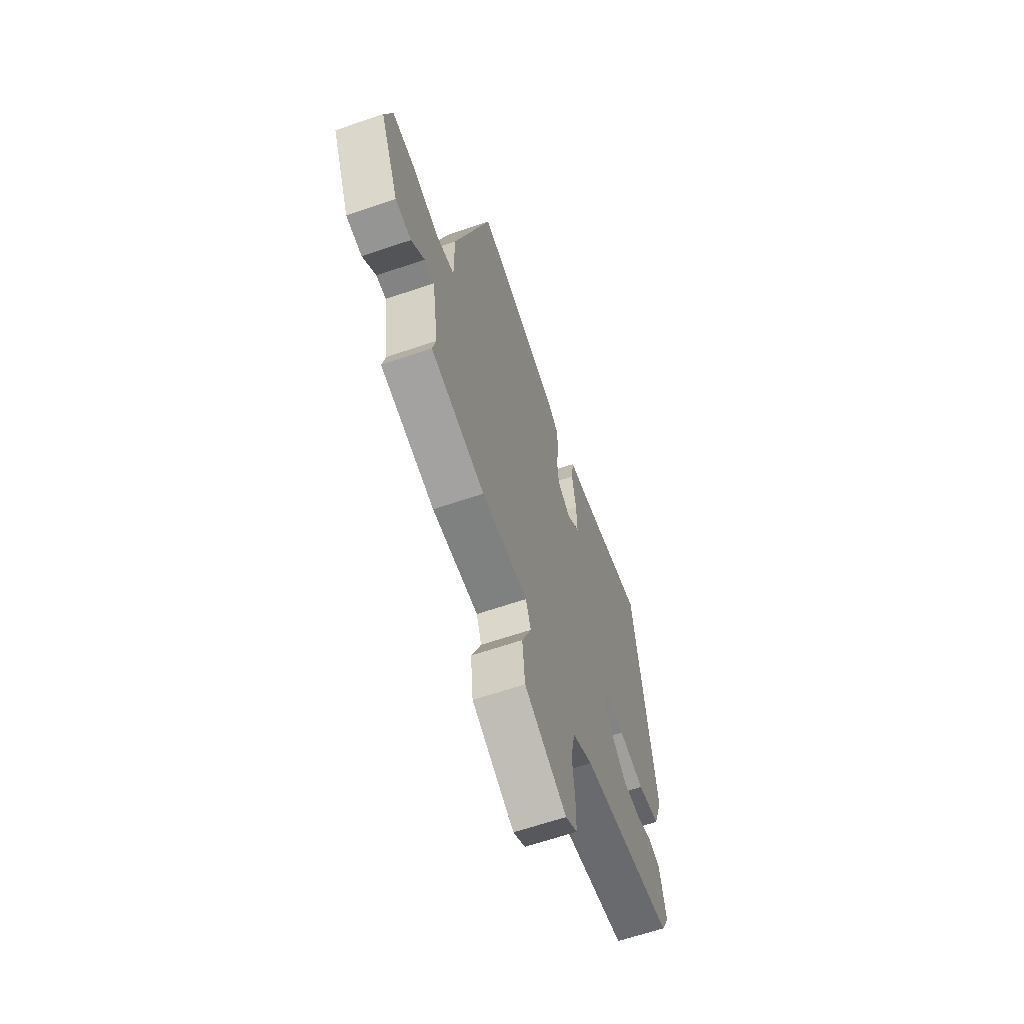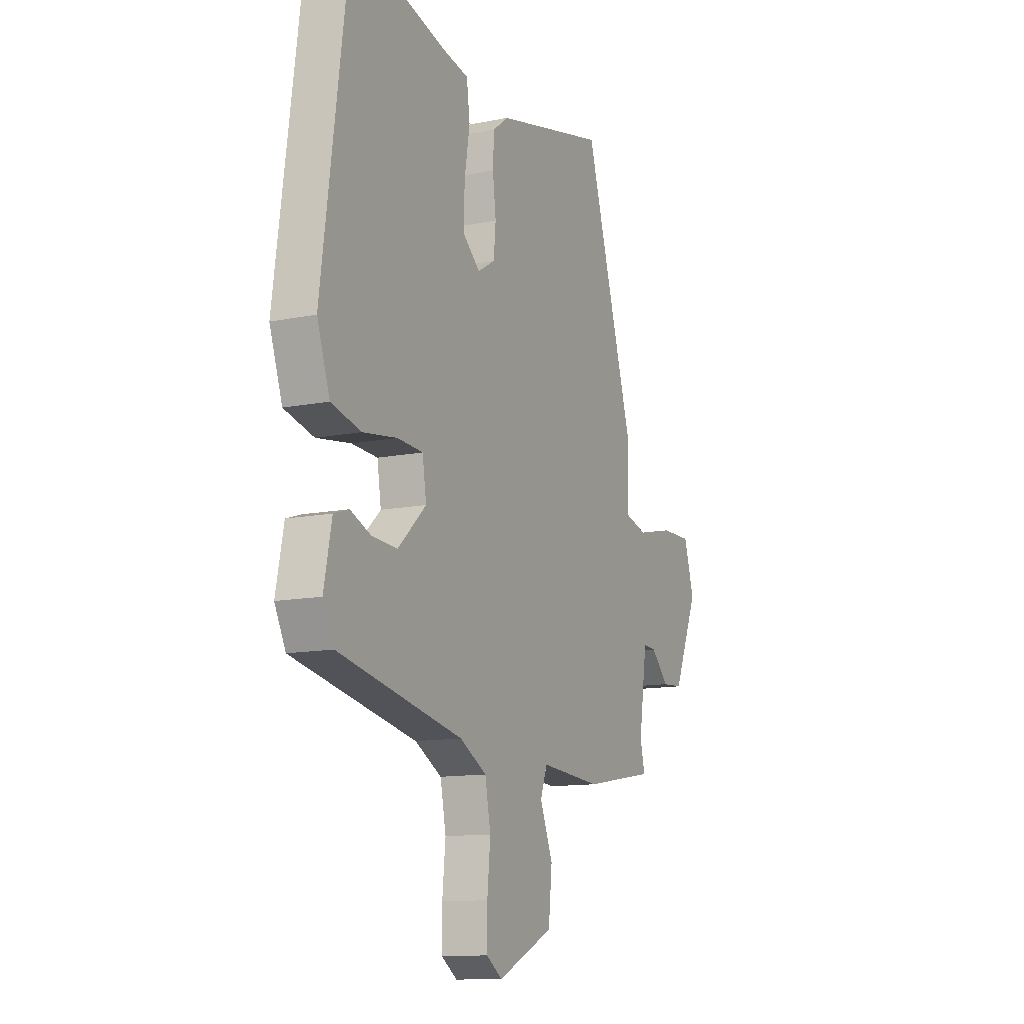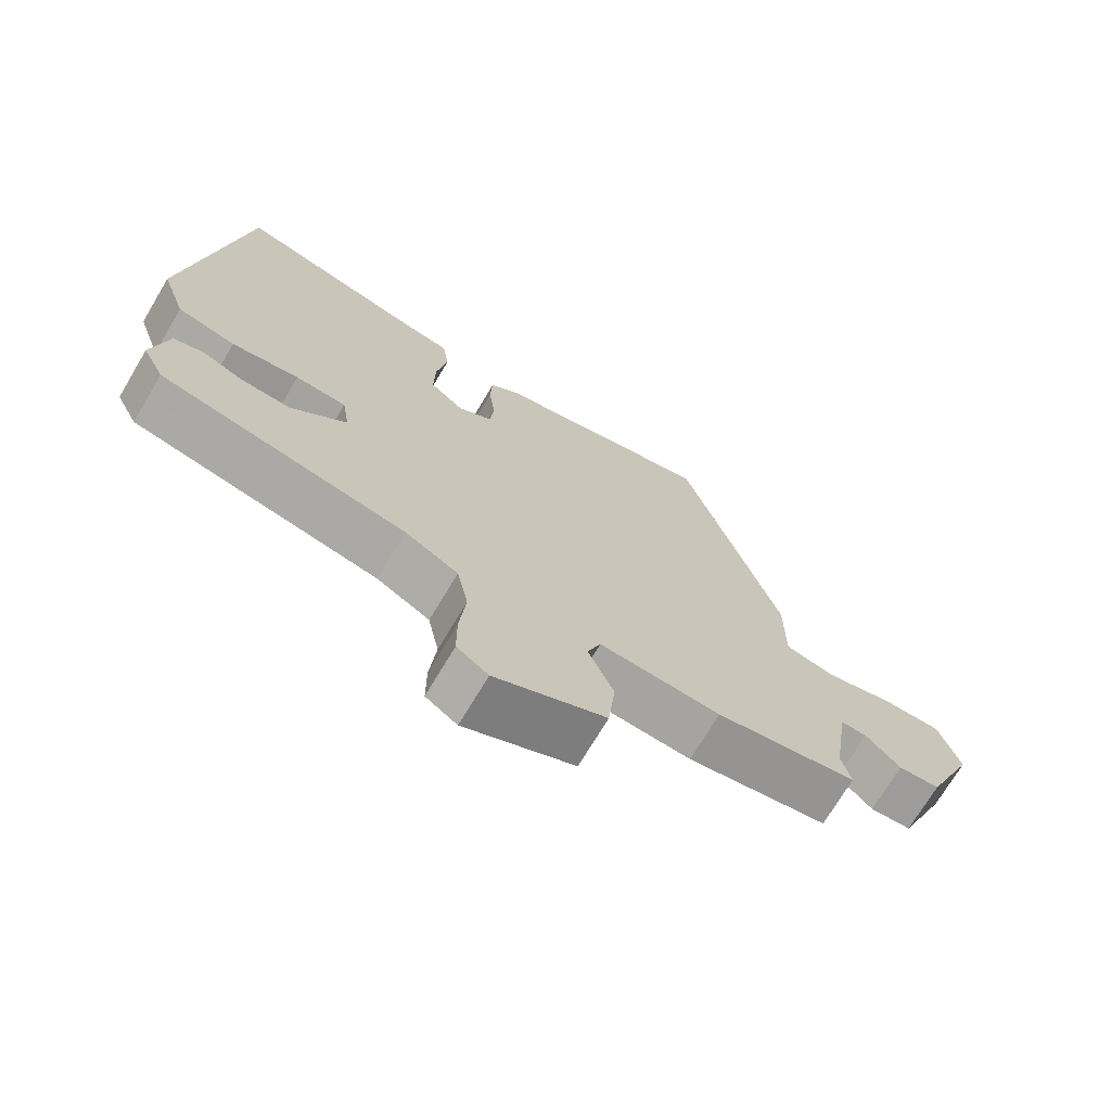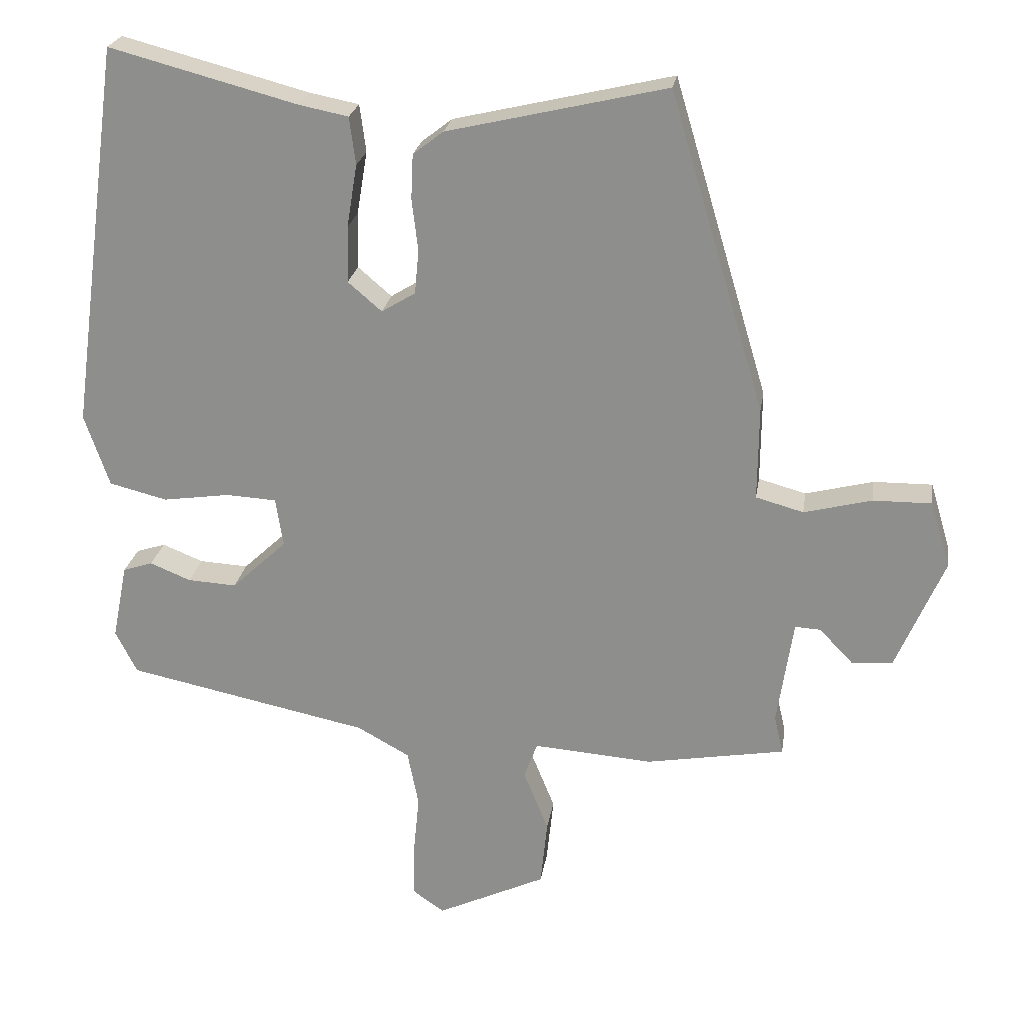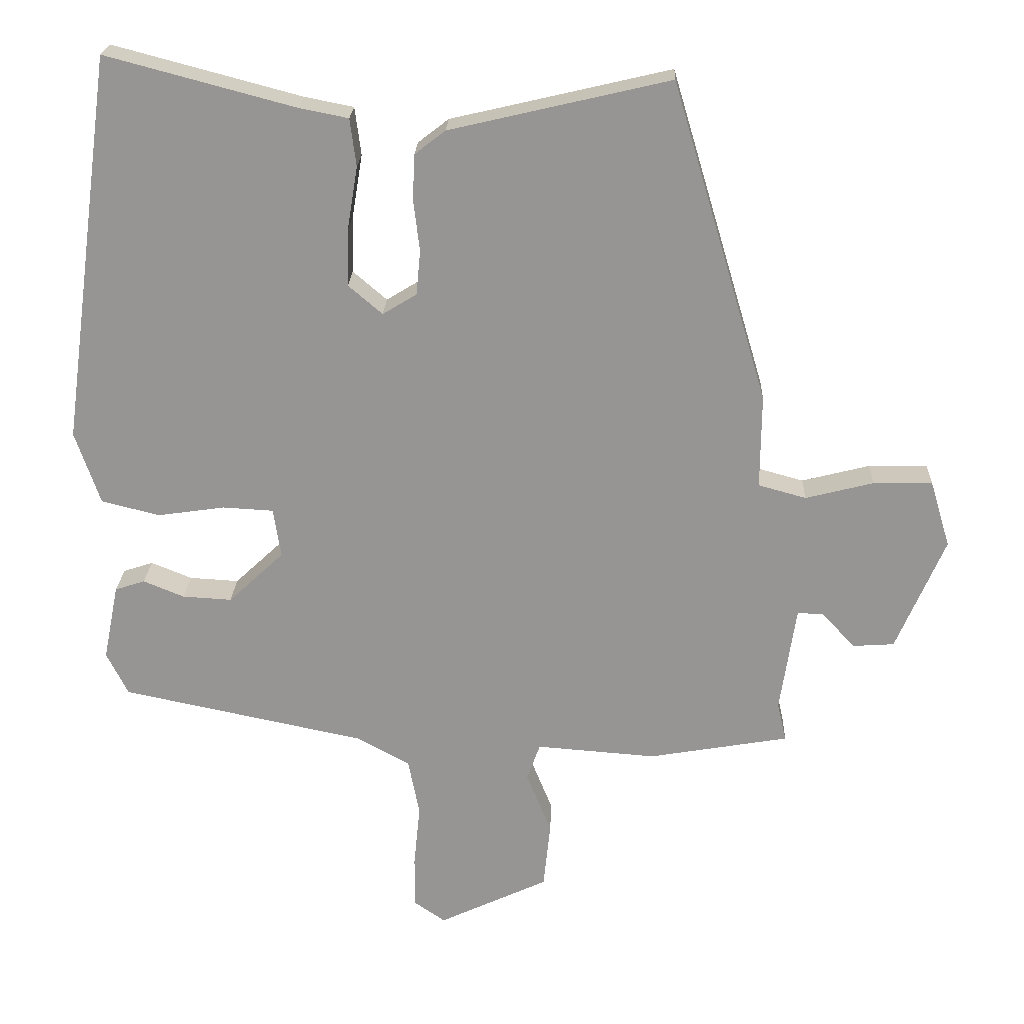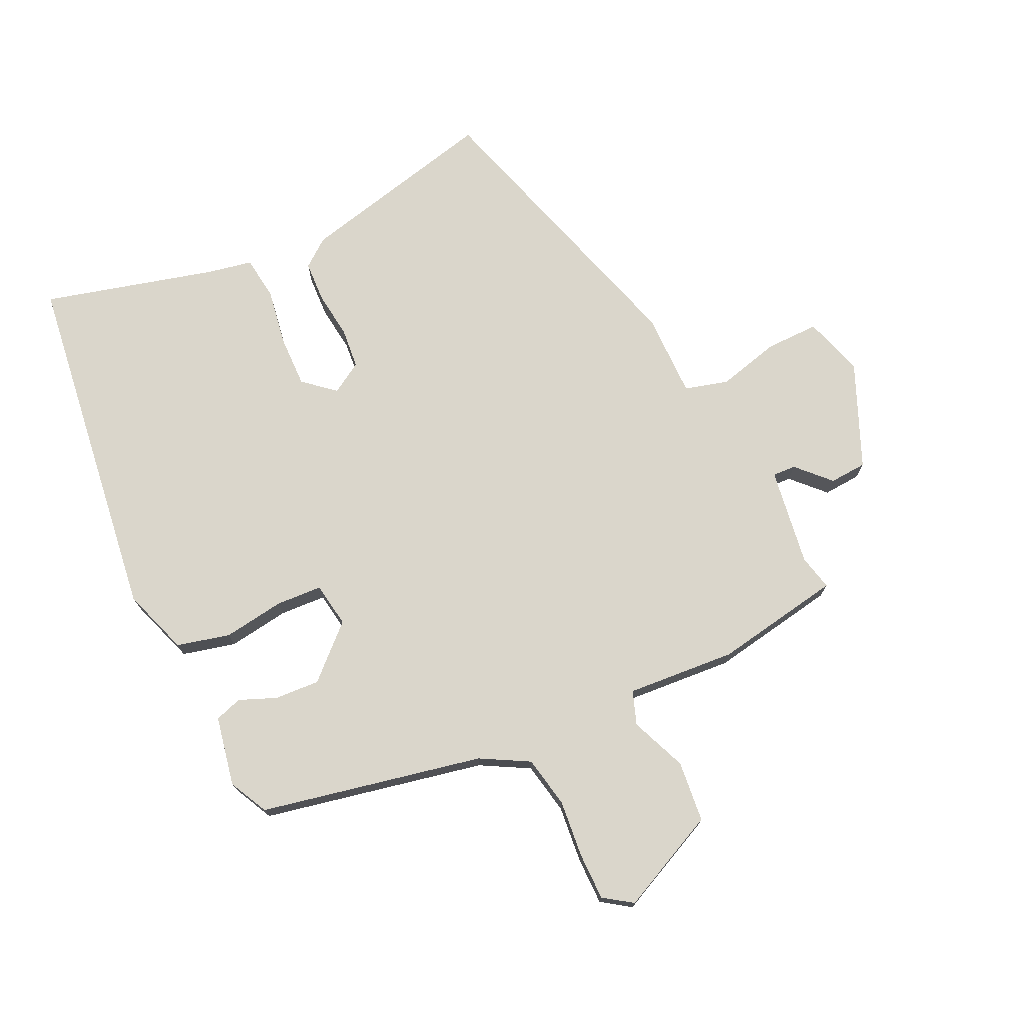
<metadata>
{"format":"obj","ext":"obj","renderer":"f3d","projection":"perspective","resolution":1024,"background":"white","views":[{"elev":-63.9,"azim":-71.0,"up":"+Z"},{"elev":-12.2,"azim":115.6,"up":"+Z"},{"elev":-71.8,"azim":149.2,"up":"+Z"},{"elev":23.6,"azim":-171.2,"up":"+Z"},{"elev":22.2,"azim":-177.7,"up":"+Z"},{"elev":74.0,"azim":154.6,"up":"+Y"}]}
</metadata>
<code>
v -0.518 0.07 -0.483
v -0.505 0.07 -0.427
v -0.528 0.07 -0.272
v -0.565 0.07 -0.274
v -0.614 0.07 -0.325
v -0.673 0.07 -0.321
v -0.743 0.07 -0.157
v -0.714 0.07 -0.061
v -0.629 0.07 -0.062
v -0.531 0.07 -0.087
v -0.462 0.07 -0.068
v -0.463 0.07 0.067
v -0.325 0.07 0.529
v -0.008 0.07 0.455
v 0.036 0.07 0.421
v 0.039 0.07 0.356
v 0.03 0.07 0.281
v 0.036 0.07 0.217
v 0.085 0.07 0.187
v 0.134 0.07 0.229
v 0.132 0.07 0.311
v 0.117 0.07 0.402
v 0.126 0.07 0.471
v 0.197 0.07 0.485
v 0.469 0.07 0.557
v 0.545 0.07 -0.004
v 0.509 0.07 -0.109
v 0.425 0.07 -0.13
v 0.328 0.07 -0.116
v 0.255 0.07 -0.12
v 0.244 0.07 -0.191
v 0.324 0.07 -0.266
v 0.395 0.07 -0.262
v 0.454 0.07 -0.238
v 0.497 0.07 -0.252
v 0.519 0.07 -0.362
v 0.488 0.07 -0.424
v 0.136 0.07 -0.497
v 0.06 0.07 -0.539
v 0.044 0.07 -0.621
v 0.053 0.07 -0.712
v 0.053 0.07 -0.787
v 0.008 0.07 -0.818
v -0.15 0.07 -0.744
v -0.16 0.07 -0.647
v -0.124 0.07 -0.558
v -0.143 0.07 -0.505
v -0.316 0.07 -0.518
v -0.518 0 -0.483
v -0.505 0 -0.427
v -0.528 0 -0.272
v -0.565 0 -0.274
v -0.614 0 -0.325
v -0.673 0 -0.321
v -0.743 0 -0.157
v -0.714 0 -0.061
v -0.629 0 -0.062
v -0.531 0 -0.087
v -0.462 0 -0.068
v -0.463 0 0.067
v -0.325 0 0.529
v -0.008 0 0.455
v 0.036 0 0.421
v 0.039 0 0.356
v 0.03 0 0.281
v 0.036 0 0.217
v 0.085 0 0.187
v 0.134 0 0.229
v 0.132 0 0.311
v 0.117 0 0.402
v 0.126 0 0.471
v 0.197 0 0.485
v 0.469 0 0.557
v 0.545 0 -0.004
v 0.509 0 -0.109
v 0.425 0 -0.13
v 0.328 0 -0.116
v 0.255 0 -0.12
v 0.244 0 -0.191
v 0.324 0 -0.266
v 0.395 0 -0.262
v 0.454 0 -0.238
v 0.497 0 -0.252
v 0.519 0 -0.362
v 0.488 0 -0.424
v 0.136 0 -0.497
v 0.06 0 -0.539
v 0.044 0 -0.621
v 0.053 0 -0.712
v 0.053 0 -0.787
v 0.008 0 -0.818
v -0.15 0 -0.744
v -0.16 0 -0.647
v -0.124 0 -0.558
v -0.143 0 -0.505
v -0.316 0 -0.518
f 47 48 1 2
f 44 45 46
f 43 44 46
f 42 43 46
f 41 42 46
f 40 41 46
f 39 40 46 47
f 47 2 3
f 39 47 3
f 38 39 3
f 36 37 38
f 35 36 38
f 34 35 38
f 33 34 38
f 32 33 38
f 31 32 38 3
f 27 28 29
f 26 27 29
f 25 26 29
f 24 25 29
f 24 29 30
f 23 24 30
f 22 23 30
f 21 22 30
f 20 21 30 31
f 15 16 17
f 14 15 17
f 13 14 17
f 12 13 17
f 11 12 17
f 11 17 18
f 8 9 10
f 7 8 10
f 6 7 10
f 5 6 10
f 4 5 10
f 4 10 11
f 11 18 19
f 4 11 19
f 3 4 19
f 19 20 31
f 3 19 31
f 50 49 96 95
f 94 93 92
f 94 92 91
f 94 91 90
f 94 90 89
f 94 89 88
f 95 94 88 87
f 51 50 95
f 51 95 87
f 51 87 86
f 86 85 84
f 86 84 83
f 86 83 82
f 86 82 81
f 86 81 80
f 51 86 80 79
f 77 76 75
f 77 75 74
f 77 74 73
f 77 73 72
f 78 77 72
f 78 72 71
f 78 71 70
f 78 70 69
f 79 78 69 68
f 65 64 63
f 65 63 62
f 65 62 61
f 65 61 60
f 65 60 59
f 66 65 59
f 58 57 56
f 58 56 55
f 58 55 54
f 58 54 53
f 58 53 52
f 59 58 52
f 67 66 59
f 67 59 52
f 67 52 51
f 79 68 67
f 79 67 51
f 1 49 50 2
f 2 50 51 3
f 3 51 52 4
f 4 52 53 5
f 5 53 54 6
f 6 54 55 7
f 7 55 56 8
f 8 56 57 9
f 9 57 58 10
f 10 58 59 11
f 11 59 60 12
f 12 60 61 13
f 13 61 62 14
f 14 62 63 15
f 15 63 64 16
f 16 64 65 17
f 17 65 66 18
f 18 66 67 19
f 19 67 68 20
f 20 68 69 21
f 21 69 70 22
f 22 70 71 23
f 23 71 72 24
f 24 72 73 25
f 25 73 74 26
f 26 74 75 27
f 27 75 76 28
f 28 76 77 29
f 29 77 78 30
f 30 78 79 31
f 31 79 80 32
f 32 80 81 33
f 33 81 82 34
f 34 82 83 35
f 35 83 84 36
f 36 84 85 37
f 37 85 86 38
f 38 86 87 39
f 39 87 88 40
f 40 88 89 41
f 41 89 90 42
f 42 90 91 43
f 43 91 92 44
f 44 92 93 45
f 45 93 94 46
f 46 94 95 47
f 47 95 96 48
f 48 96 49 1

</code>
